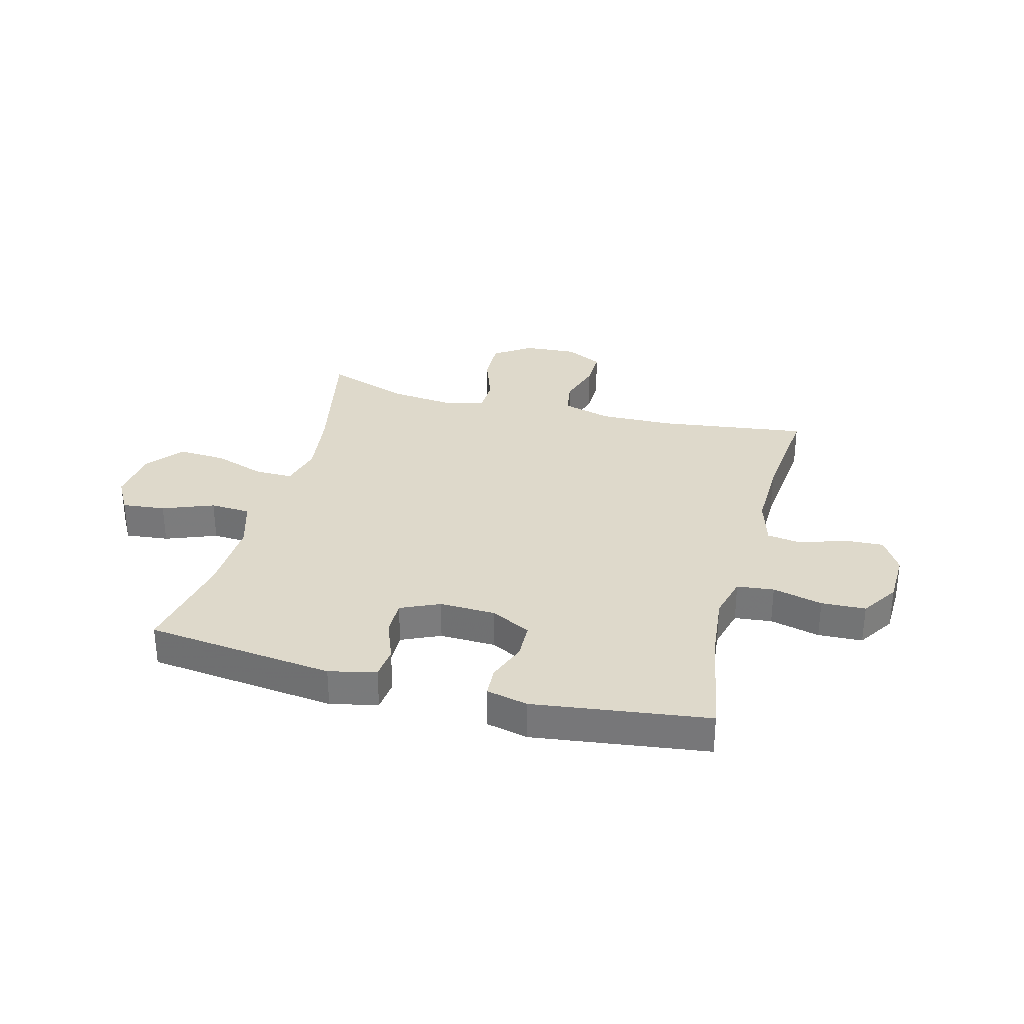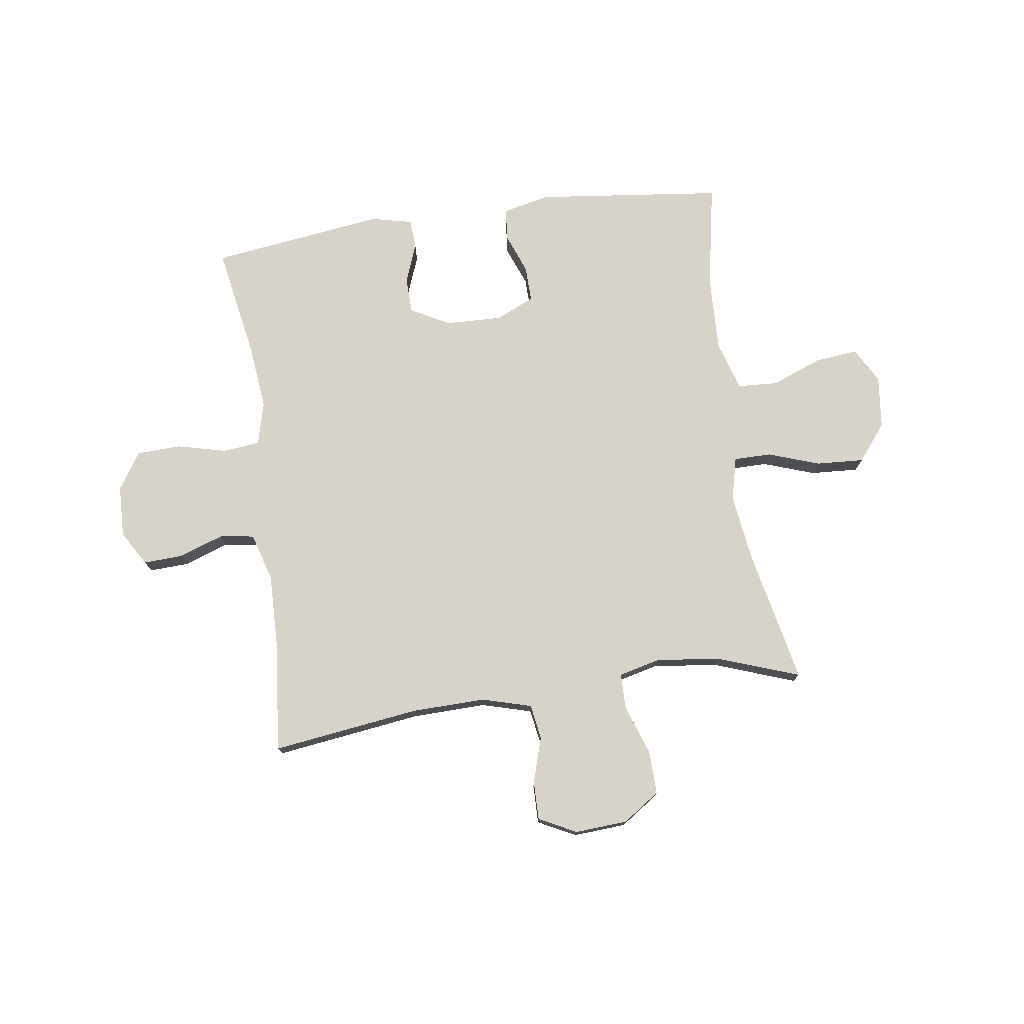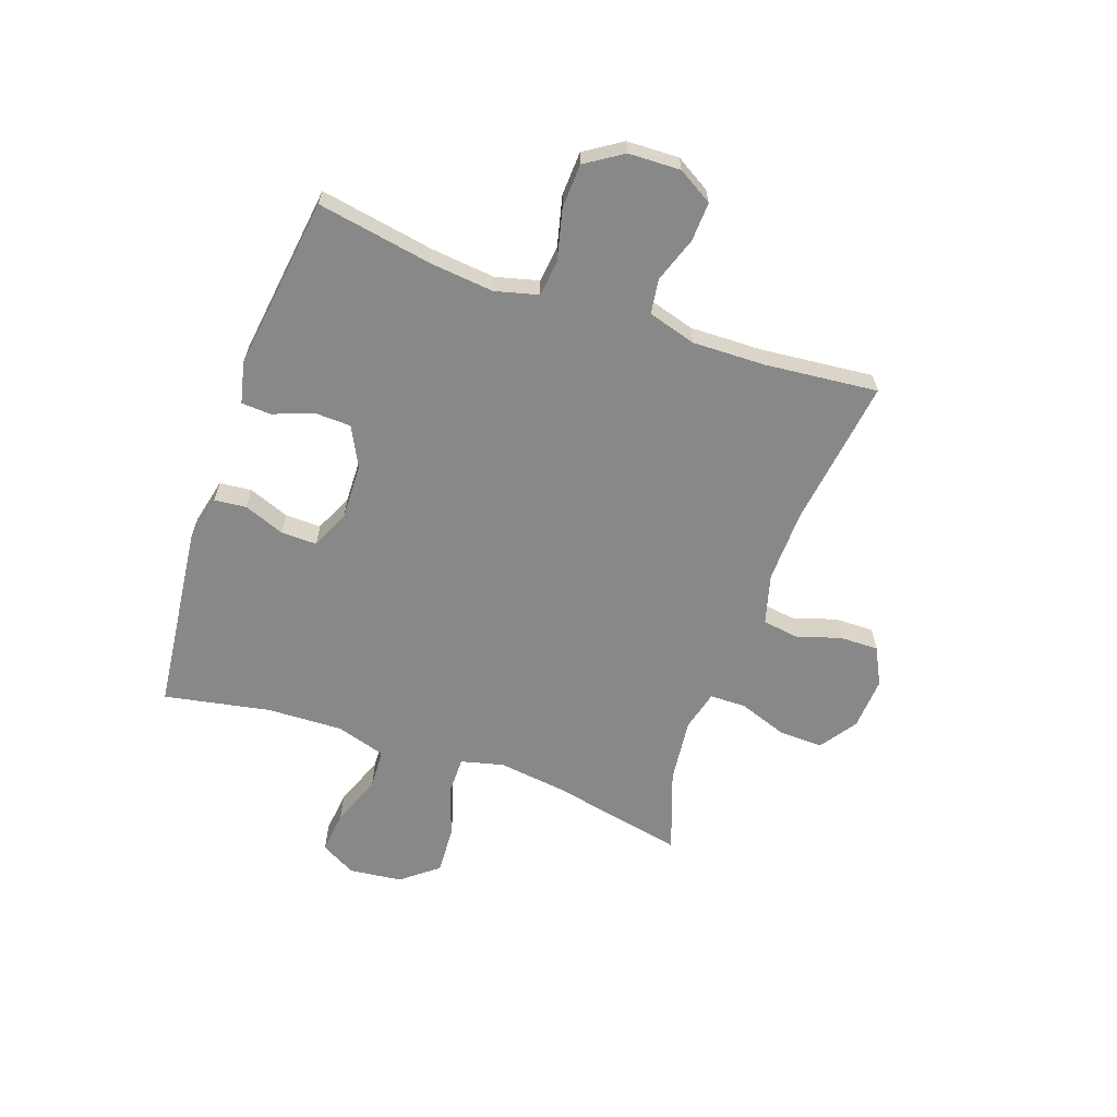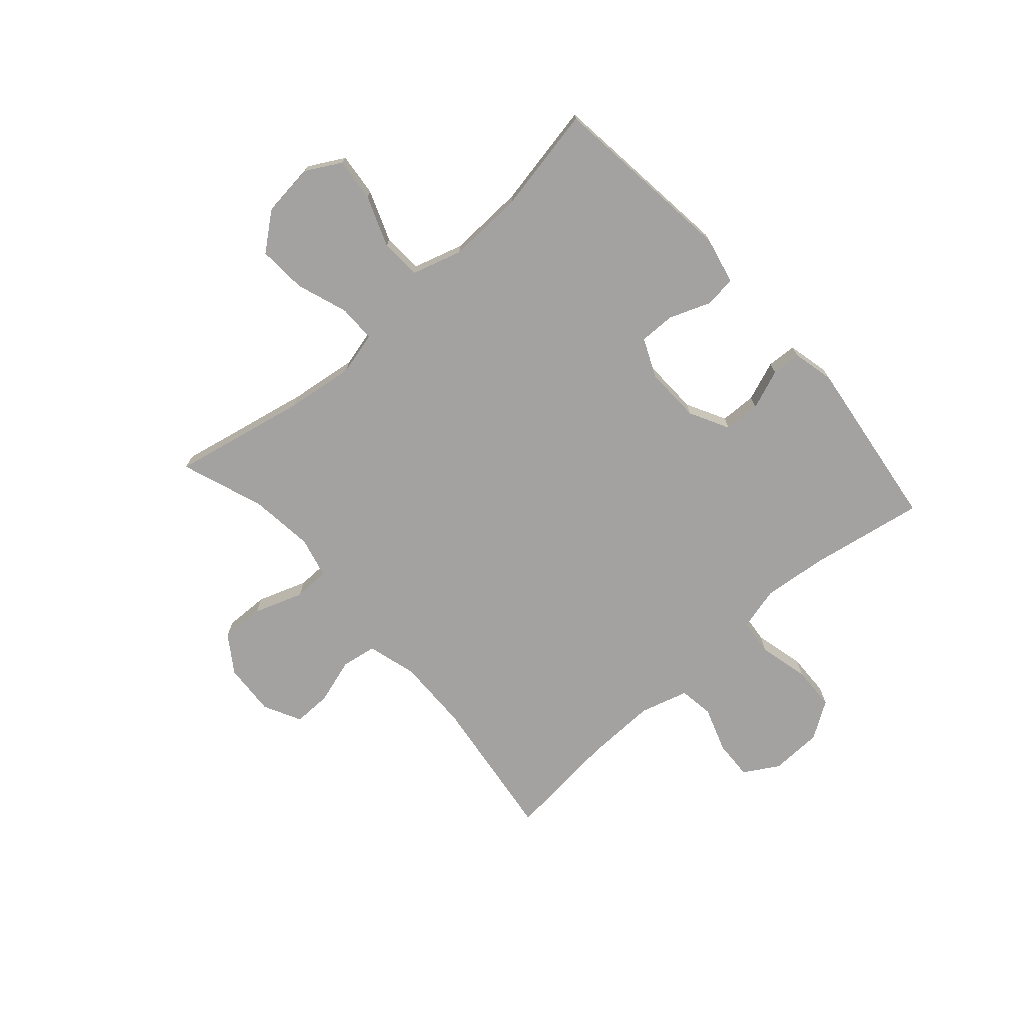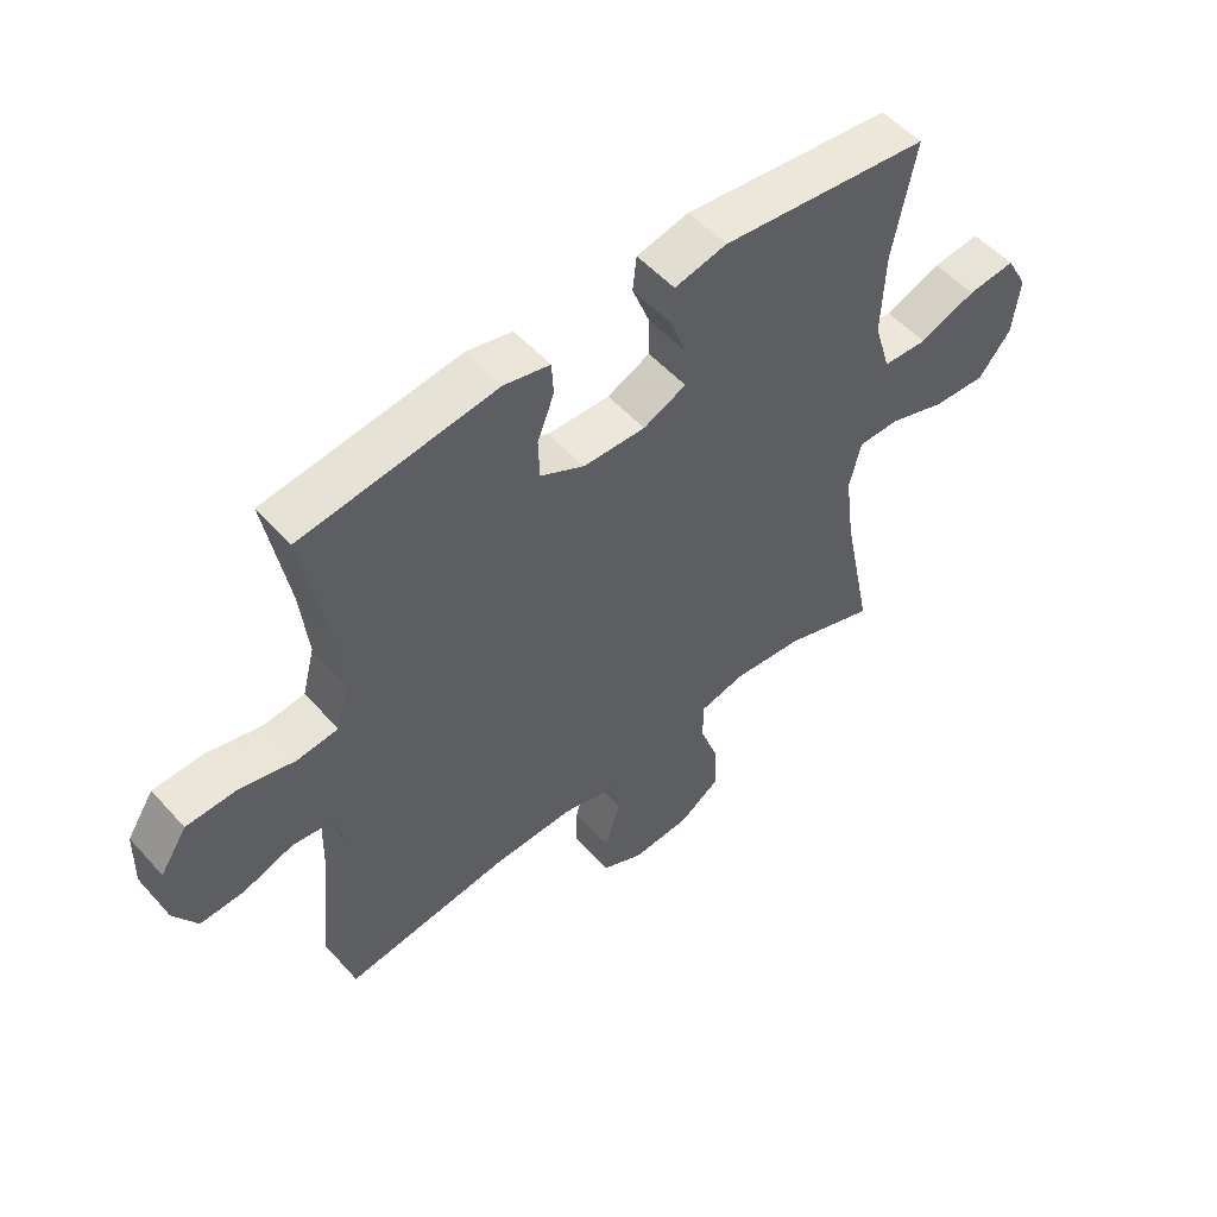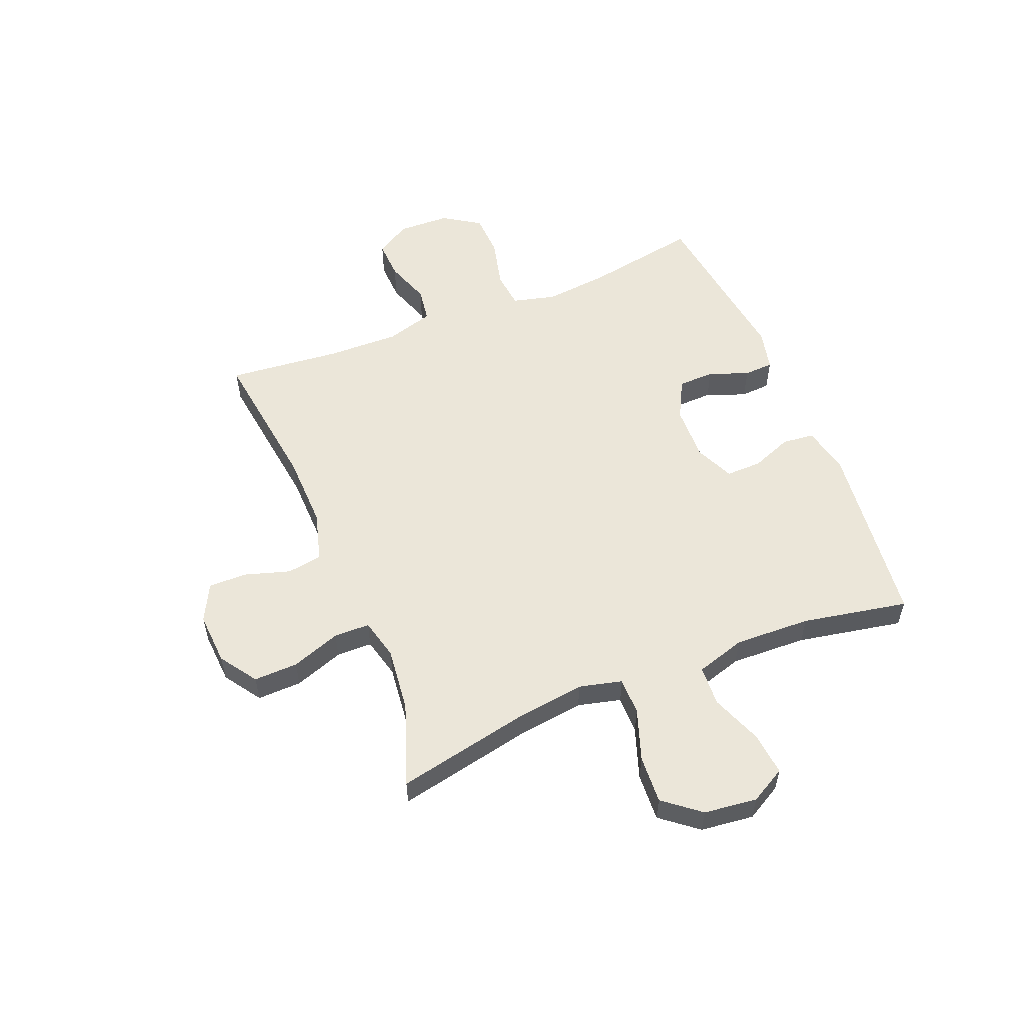
<metadata>
{"format":"obj","ext":"obj","renderer":"f3d","projection":"perspective","resolution":1024,"background":"white","views":[{"elev":31.7,"azim":14.7,"up":"+Y"},{"elev":75.8,"azim":171.9,"up":"+Y"},{"elev":-62.7,"azim":70.6,"up":"+Y"},{"elev":-72.7,"azim":-48.4,"up":"+Y"},{"elev":53.2,"azim":139.2,"up":"+Z"},{"elev":55.3,"azim":-112.1,"up":"+Y"}]}
</metadata>
<code>
v 0.5 0.07 -0.5
v 0.236 0.07 -0.465
v 0.104 0.07 -0.462
v 0.015 0.07 -0.487
v 0.005 0.07 -0.55
v 0.03 0.07 -0.631
v 0.031 0.07 -0.7
v -0.036 0.07 -0.734
v -0.13 0.07 -0.728
v -0.196 0.07 -0.683
v -0.194 0.07 -0.604
v -0.163 0.07 -0.516
v -0.164 0.07 -0.452
v -0.237 0.07 -0.434
v -0.352 0.07 -0.447
v -0.5 0.07 -0.5
v -0.45 0.07 -0.259
v -0.434 0.07 -0.138
v -0.453 0.07 -0.061
v -0.52 0.07 -0.061
v -0.612 0.07 -0.093
v -0.698 0.07 -0.098
v -0.75 0.07 -0.033
v -0.761 0.07 0.062
v -0.726 0.07 0.125
v -0.649 0.07 0.117
v -0.558 0.07 0.082
v -0.486 0.07 0.086
v -0.459 0.07 0.175
v -0.464 0.07 0.311
v -0.5 0.07 0.5
v -0.164 0.07 0.539
v -0.08 0.07 0.52
v -0.074 0.07 0.463
v -0.102 0.07 0.39
v -0.103 0.07 0.326
v -0.034 0.07 0.295
v 0.066 0.07 0.298
v 0.137 0.07 0.335
v 0.139 0.07 0.4
v 0.112 0.07 0.471
v 0.115 0.07 0.524
v 0.189 0.07 0.541
v 0.5 0.07 0.5
v 0.464 0.07 0.296
v 0.452 0.07 0.181
v 0.472 0.07 0.104
v 0.538 0.07 0.097
v 0.627 0.07 0.119
v 0.706 0.07 0.116
v 0.749 0.07 0.05
v 0.752 0.07 -0.043
v 0.715 0.07 -0.105
v 0.645 0.07 -0.102
v 0.564 0.07 -0.074
v 0.502 0.07 -0.083
v 0.477 0.07 -0.169
v 0.48 0.07 -0.298
v 0.5 0 -0.5
v 0.236 0 -0.465
v 0.104 0 -0.462
v 0.015 0 -0.487
v 0.005 0 -0.55
v 0.03 0 -0.631
v 0.031 0 -0.7
v -0.036 0 -0.734
v -0.13 0 -0.728
v -0.196 0 -0.683
v -0.194 0 -0.604
v -0.163 0 -0.516
v -0.164 0 -0.452
v -0.237 0 -0.434
v -0.352 0 -0.447
v -0.5 0 -0.5
v -0.45 0 -0.259
v -0.434 0 -0.138
v -0.453 0 -0.061
v -0.52 0 -0.061
v -0.612 0 -0.093
v -0.698 0 -0.098
v -0.75 0 -0.033
v -0.761 0 0.062
v -0.726 0 0.125
v -0.649 0 0.117
v -0.558 0 0.082
v -0.486 0 0.086
v -0.459 0 0.175
v -0.464 0 0.311
v -0.5 0 0.5
v -0.164 0 0.539
v -0.08 0 0.52
v -0.074 0 0.463
v -0.102 0 0.39
v -0.103 0 0.326
v -0.034 0 0.295
v 0.066 0 0.298
v 0.137 0 0.335
v 0.139 0 0.4
v 0.112 0 0.471
v 0.115 0 0.524
v 0.189 0 0.541
v 0.5 0 0.5
v 0.464 0 0.296
v 0.452 0 0.181
v 0.472 0 0.104
v 0.538 0 0.097
v 0.627 0 0.119
v 0.706 0 0.116
v 0.749 0 0.05
v 0.752 0 -0.043
v 0.715 0 -0.105
v 0.645 0 -0.102
v 0.564 0 -0.074
v 0.502 0 -0.083
v 0.477 0 -0.169
v 0.48 0 -0.298
f 52 53 54 55
f 52 55 56
f 51 52 56
f 48 49 50 51
f 47 48 51 56
f 46 47 56 57
f 42 43 44 45
f 40 41 42 45
f 39 40 45 46
f 38 39 46 57
f 32 33 34 35
f 30 31 32 35
f 29 30 35 36
f 28 29 36 37
f 24 25 26 27
f 24 27 28
f 23 24 28
f 20 21 22 23
f 19 20 23 28
f 18 19 28 37
f 15 16 17
f 14 15 17 18
f 13 14 18 37
f 9 10 11 12
f 5 6 7 8
f 4 5 8 9
f 58 1 2
f 58 2 3
f 57 58 3 4
f 38 57 4
f 12 13 37 38
f 4 9 12 38
f 113 112 111 110
f 114 113 110
f 114 110 109
f 109 108 107 106
f 114 109 106 105
f 115 114 105 104
f 103 102 101 100
f 103 100 99 98
f 104 103 98 97
f 115 104 97 96
f 93 92 91 90
f 93 90 89 88
f 94 93 88 87
f 95 94 87 86
f 85 84 83 82
f 86 85 82
f 86 82 81
f 81 80 79 78
f 86 81 78 77
f 95 86 77 76
f 75 74 73
f 76 75 73 72
f 95 76 72 71
f 70 69 68 67
f 66 65 64 63
f 67 66 63 62
f 60 59 116
f 61 60 116
f 62 61 116 115
f 62 115 96
f 96 95 71 70
f 96 70 67 62
f 1 59 60 2
f 2 60 61 3
f 3 61 62 4
f 4 62 63 5
f 5 63 64 6
f 6 64 65 7
f 7 65 66 8
f 8 66 67 9
f 9 67 68 10
f 10 68 69 11
f 11 69 70 12
f 12 70 71 13
f 13 71 72 14
f 14 72 73 15
f 15 73 74 16
f 16 74 75 17
f 17 75 76 18
f 18 76 77 19
f 19 77 78 20
f 20 78 79 21
f 21 79 80 22
f 22 80 81 23
f 23 81 82 24
f 24 82 83 25
f 25 83 84 26
f 26 84 85 27
f 27 85 86 28
f 28 86 87 29
f 29 87 88 30
f 30 88 89 31
f 31 89 90 32
f 32 90 91 33
f 33 91 92 34
f 34 92 93 35
f 35 93 94 36
f 36 94 95 37
f 37 95 96 38
f 38 96 97 39
f 39 97 98 40
f 40 98 99 41
f 41 99 100 42
f 42 100 101 43
f 43 101 102 44
f 44 102 103 45
f 45 103 104 46
f 46 104 105 47
f 47 105 106 48
f 48 106 107 49
f 49 107 108 50
f 50 108 109 51
f 51 109 110 52
f 52 110 111 53
f 53 111 112 54
f 54 112 113 55
f 55 113 114 56
f 56 114 115 57
f 57 115 116 58
f 58 116 59 1

</code>
